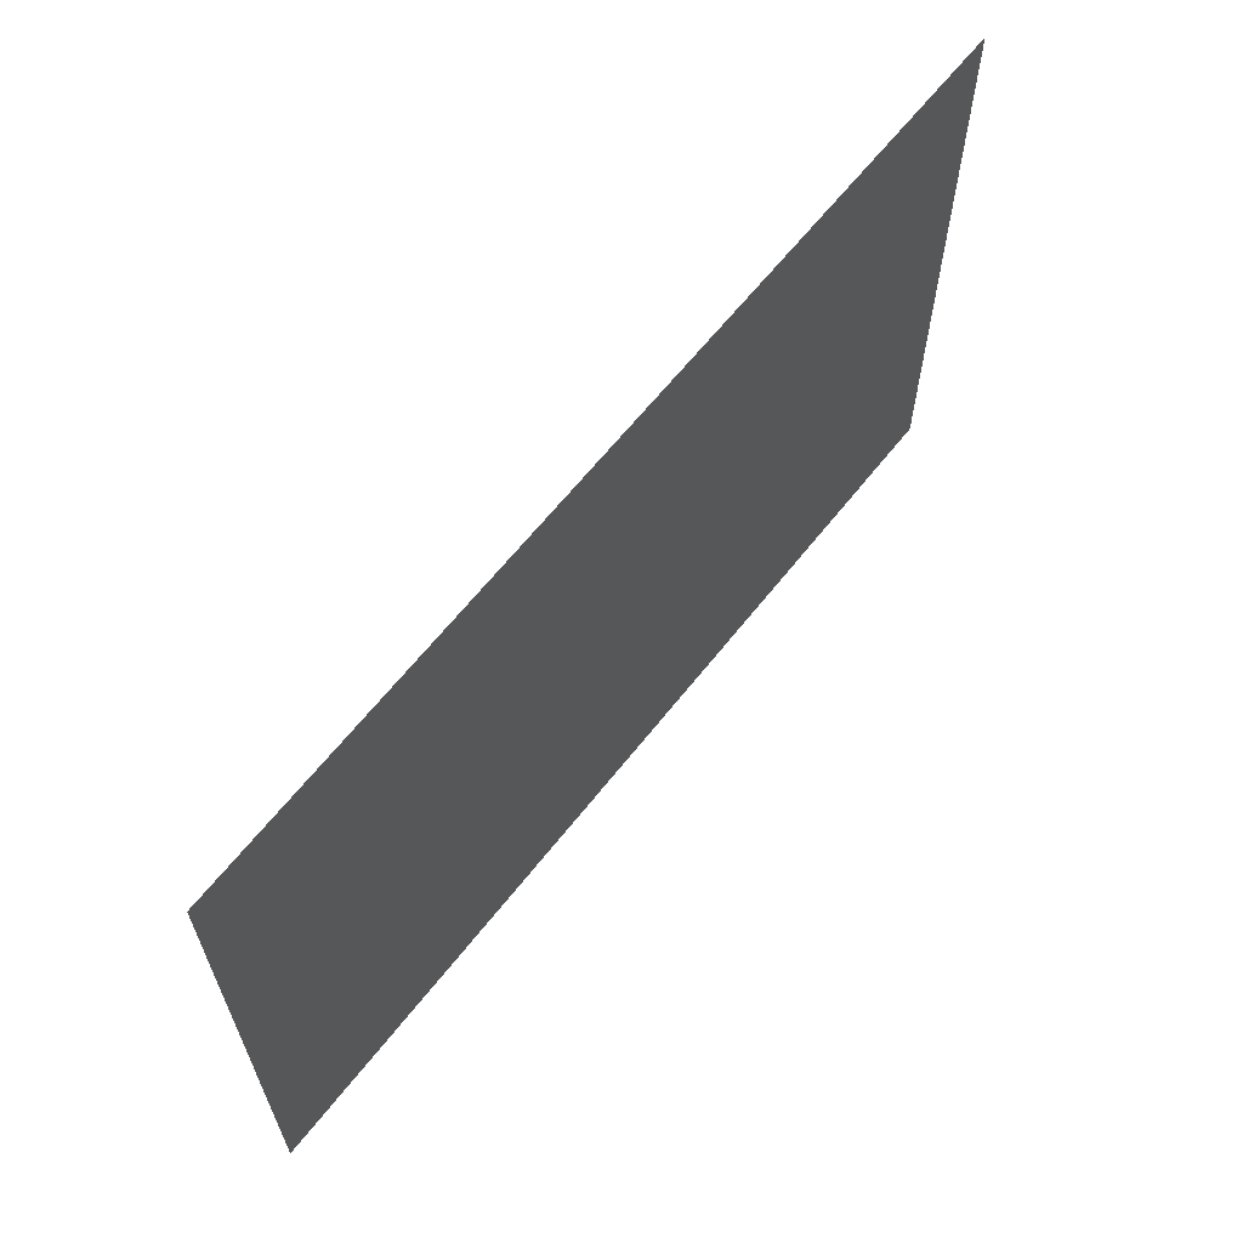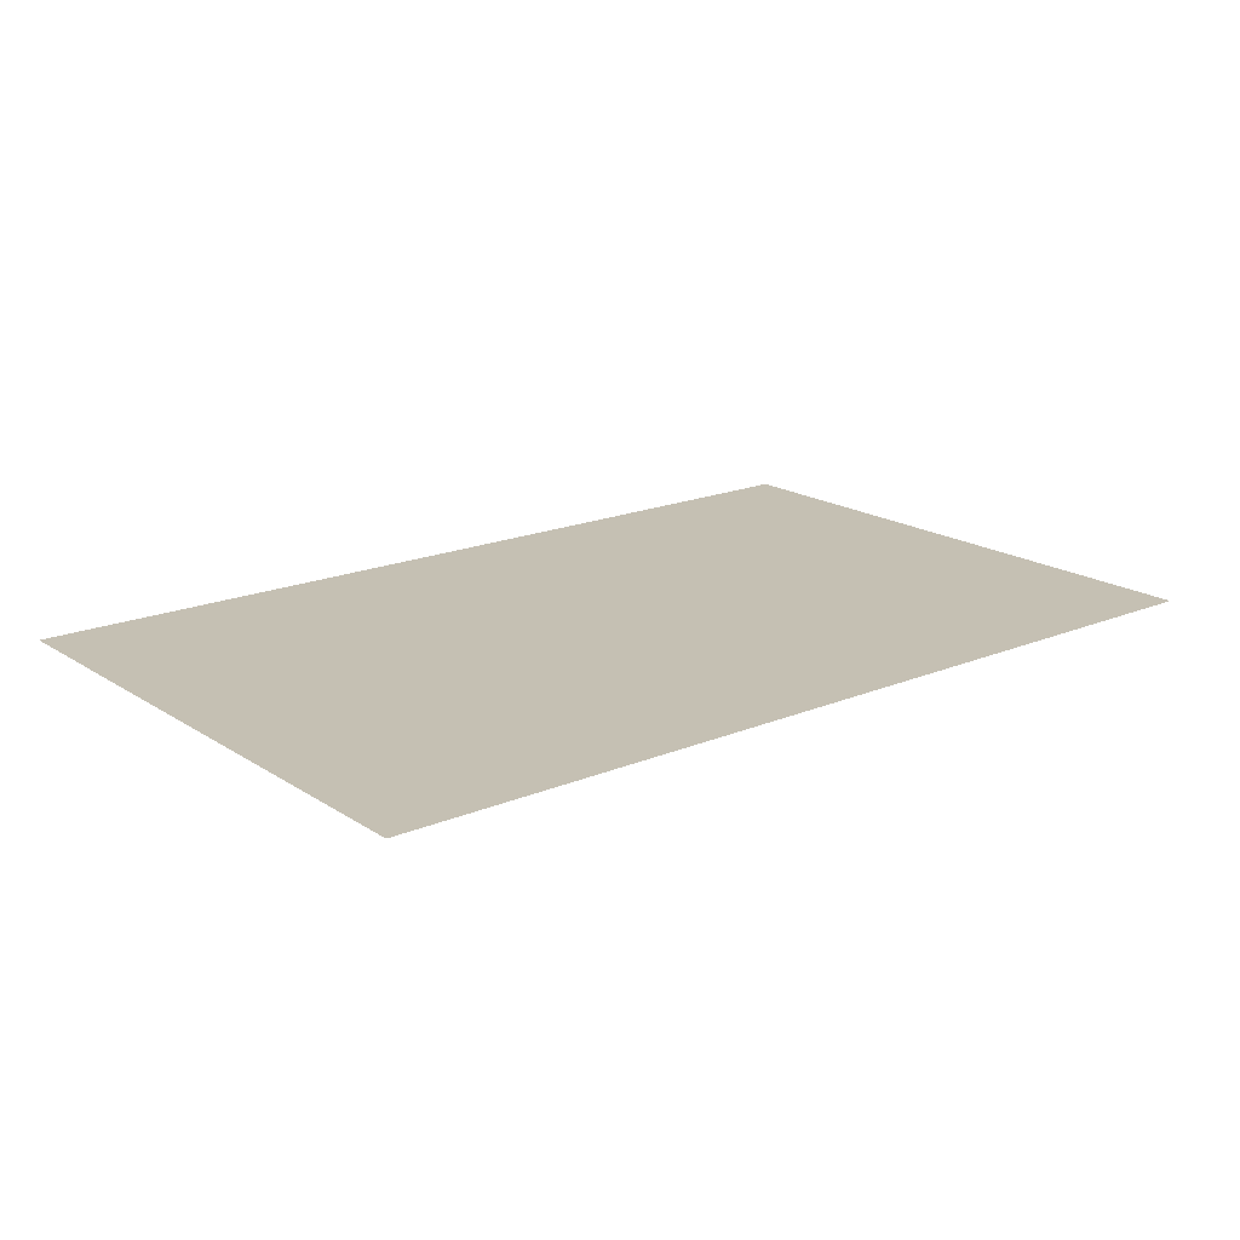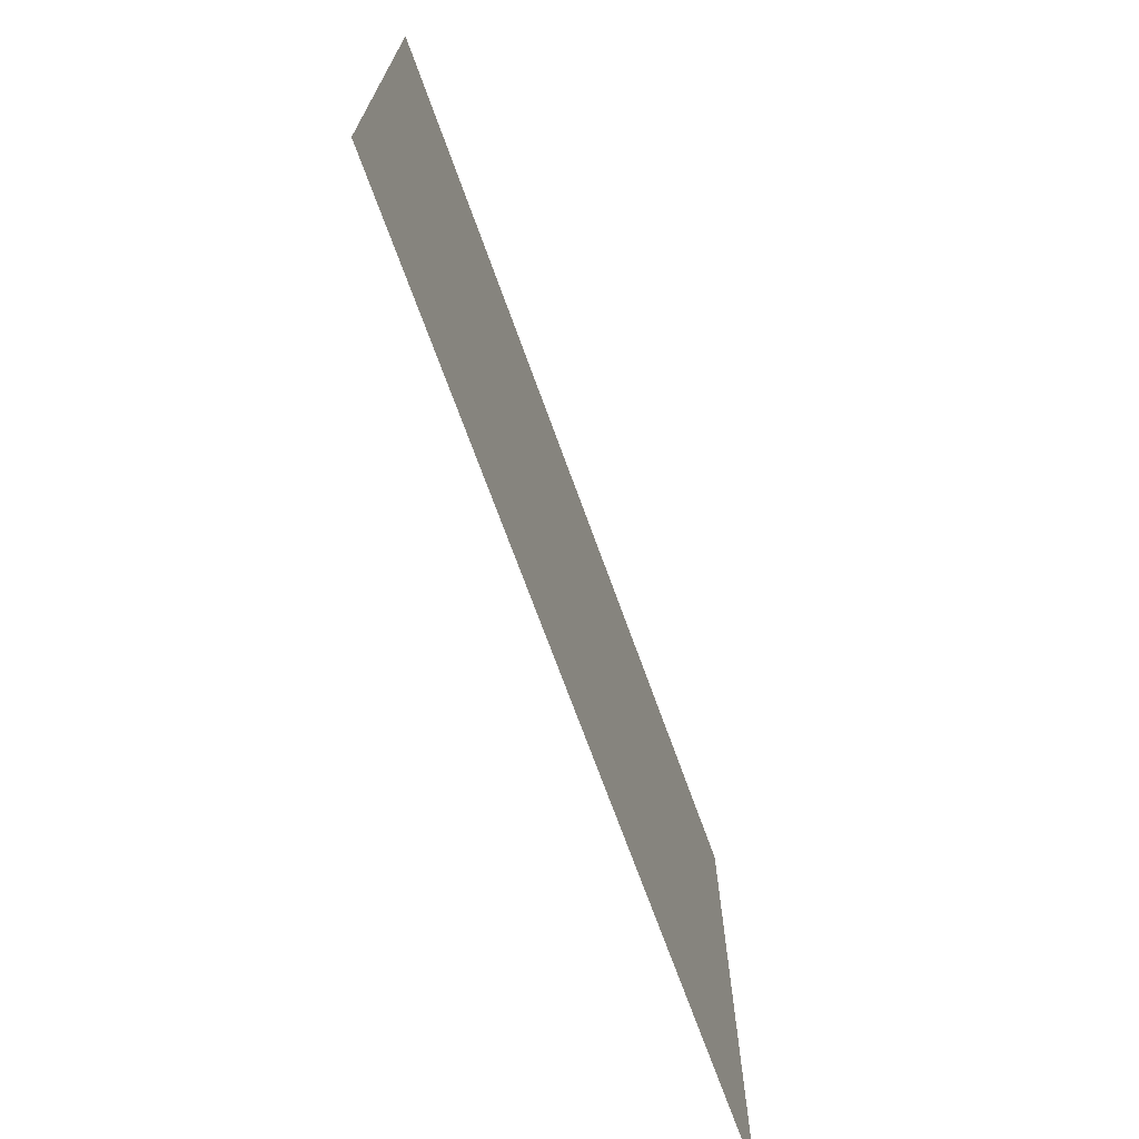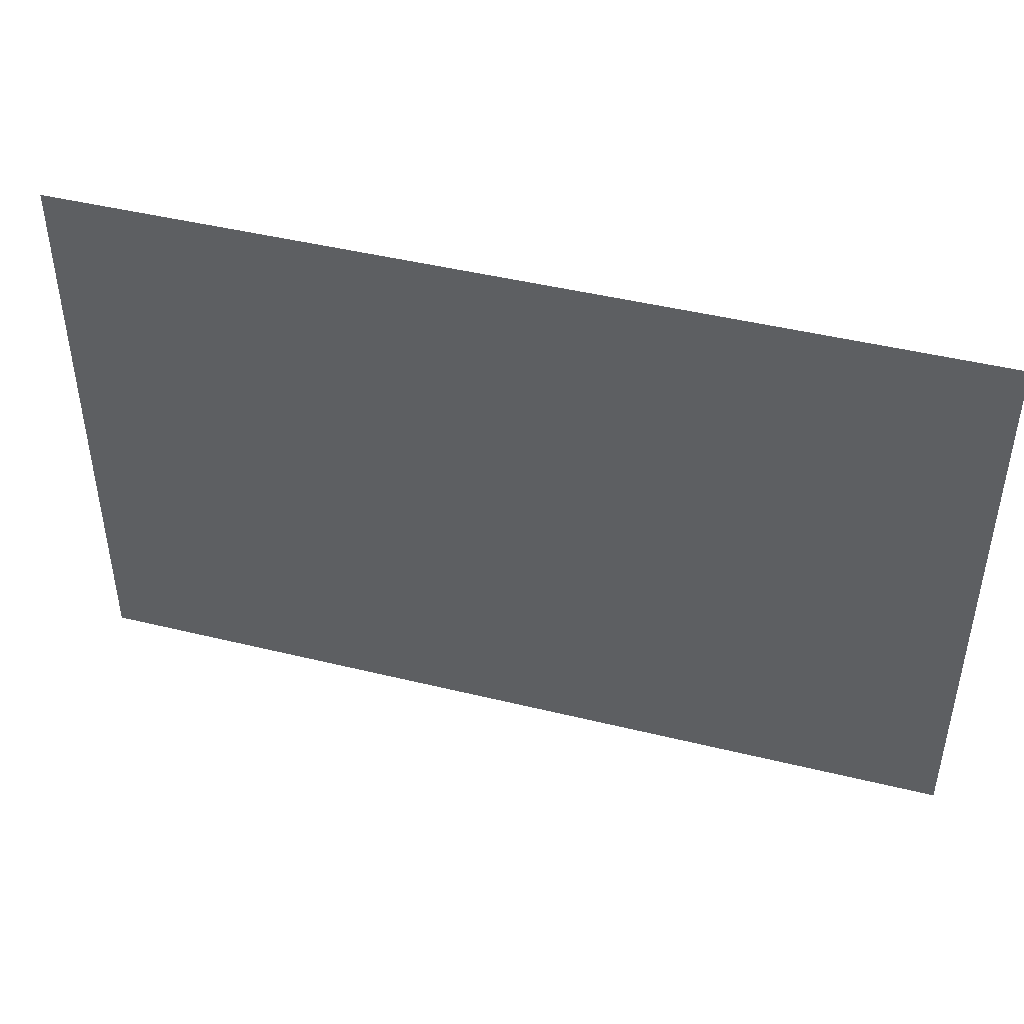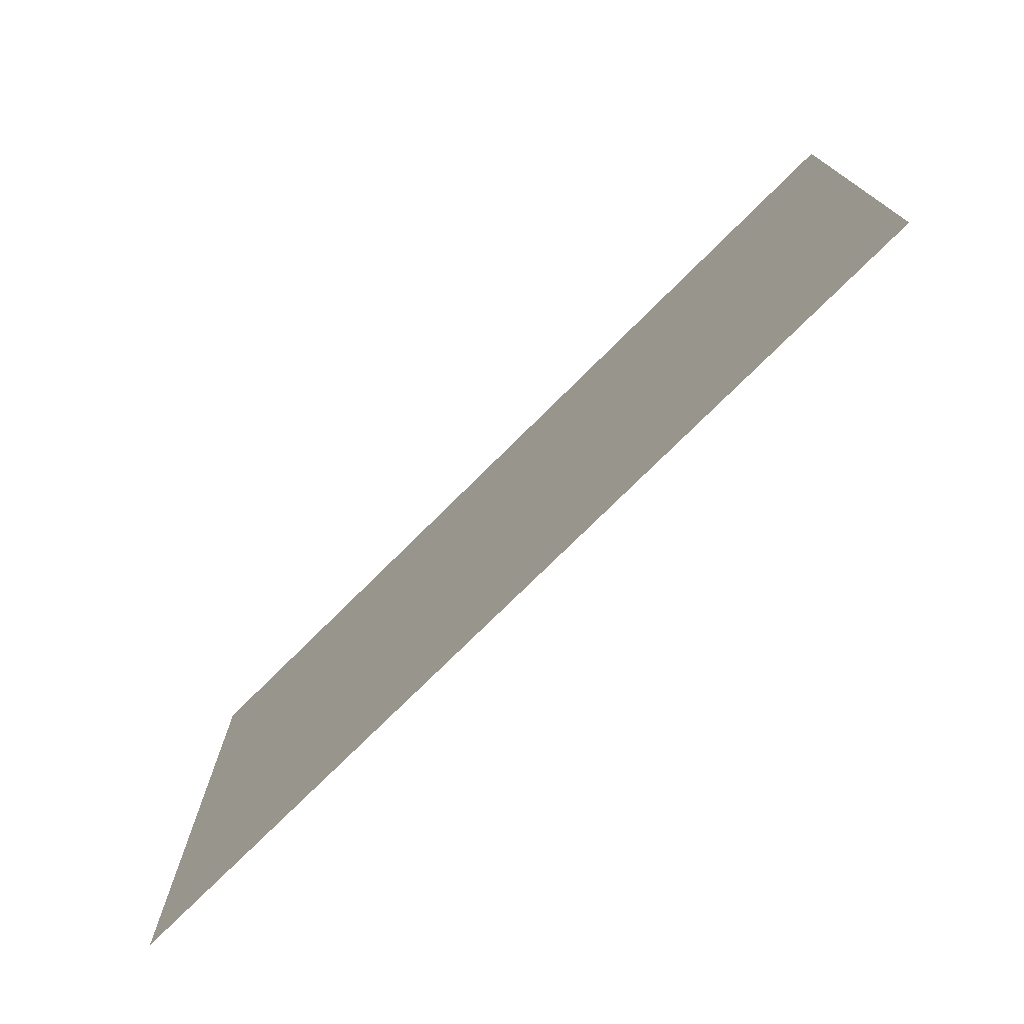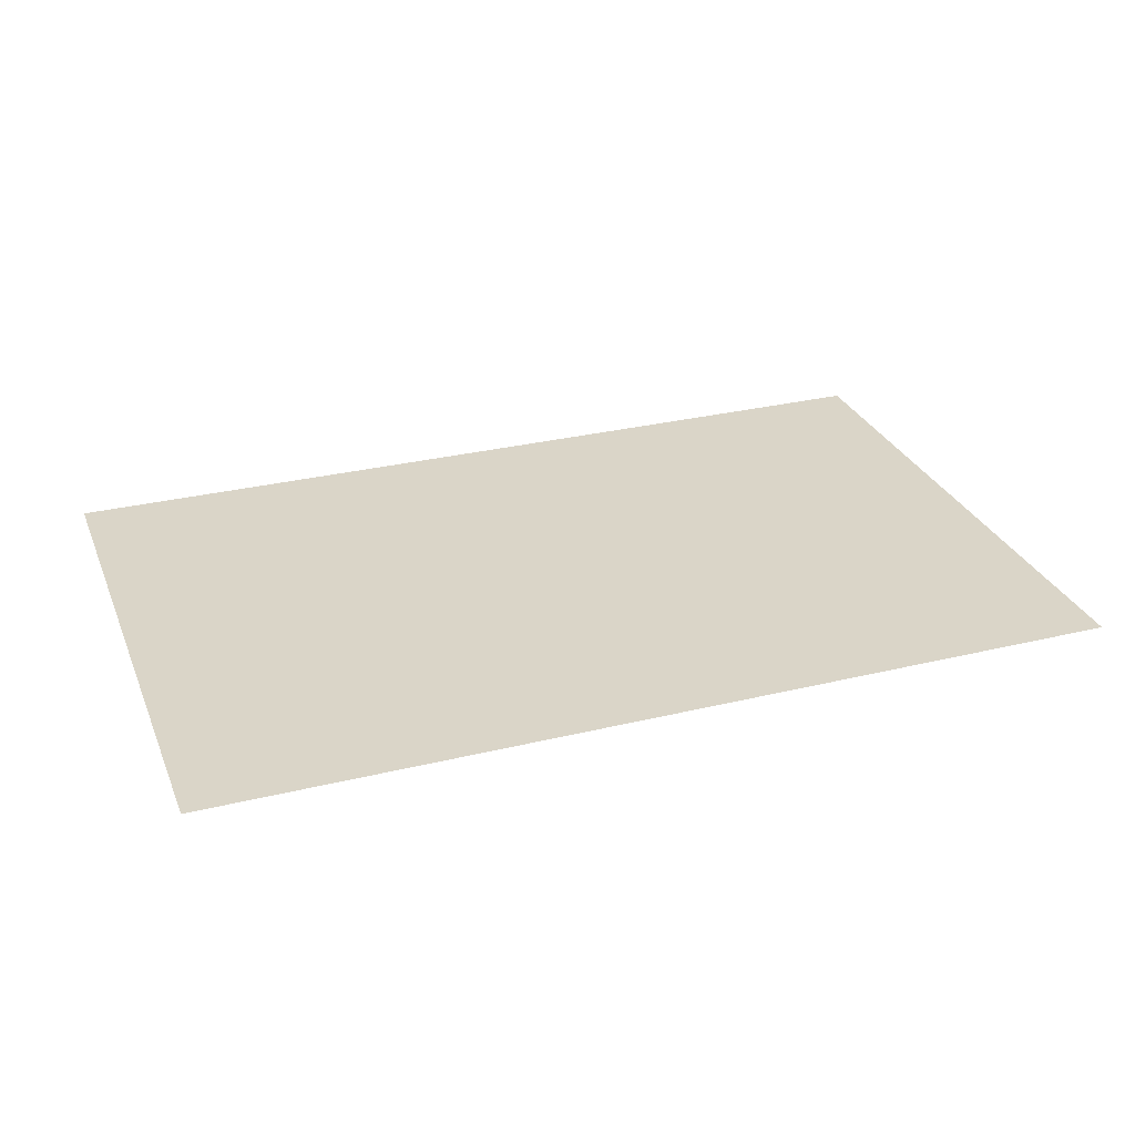
<metadata>
{"format":"obj","ext":"obj","renderer":"f3d","projection":"perspective","resolution":1024,"background":"white","views":[{"elev":63.1,"azim":128.1,"up":"+Z"},{"elev":18.1,"azim":-39.0,"up":"+Y"},{"elev":-70.4,"azim":-70.2,"up":"+Z"},{"elev":44.9,"azim":15.9,"up":"+Z"},{"elev":-75.0,"azim":44.9,"up":"+Z"},{"elev":29.4,"azim":160.2,"up":"+Y"}]}
</metadata>
<code>
o Floor_Plane.001
v -12.38 0 -7.6
v -12.38 0 7.6
v 11.38 0 7.6
v 11.38 0 -7.6
f 3 1 2
f 3 4 1

</code>
